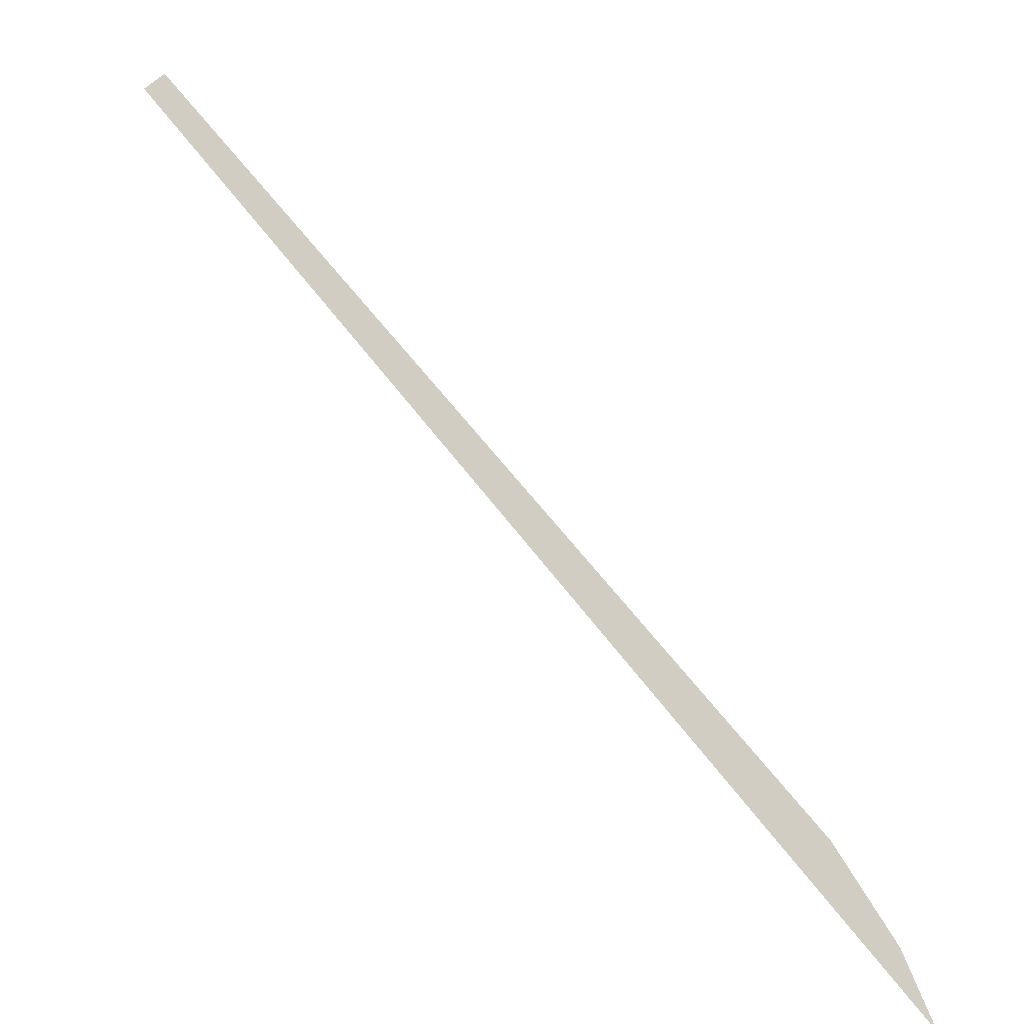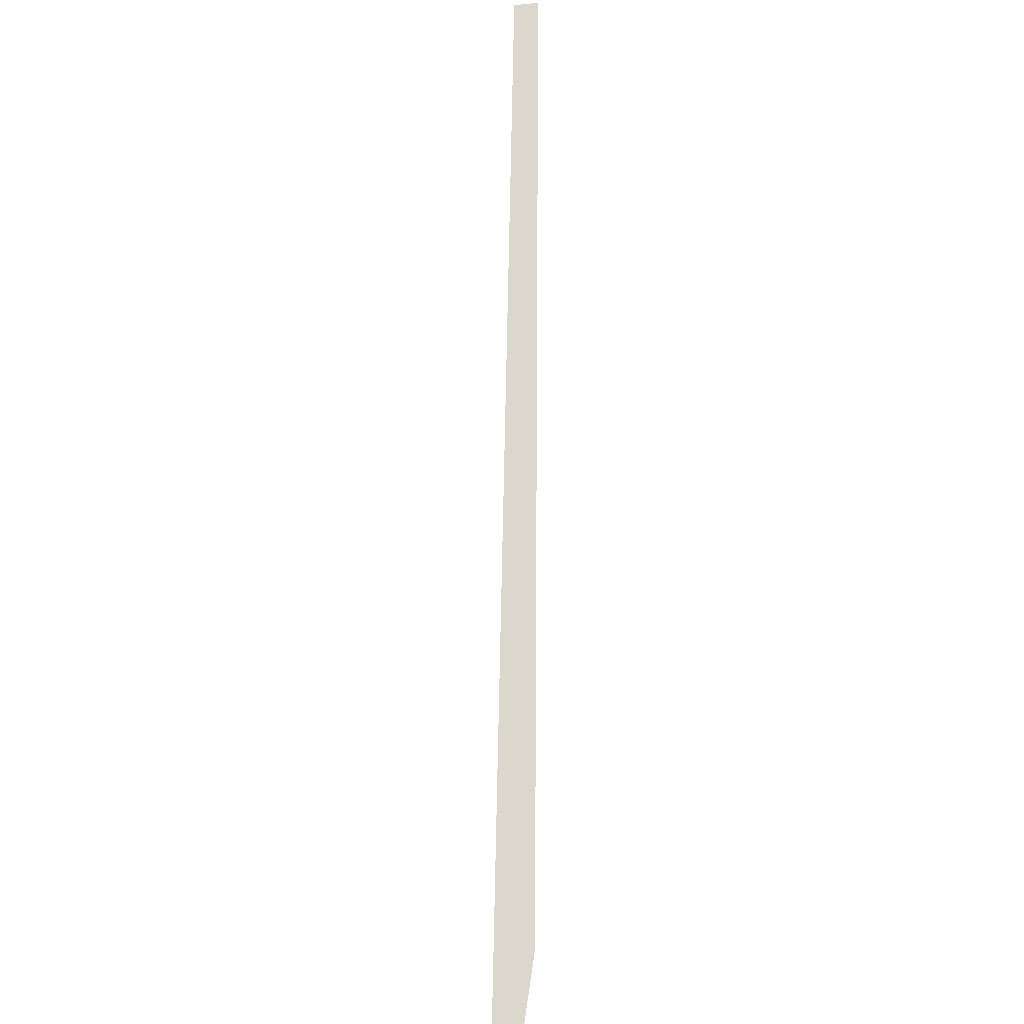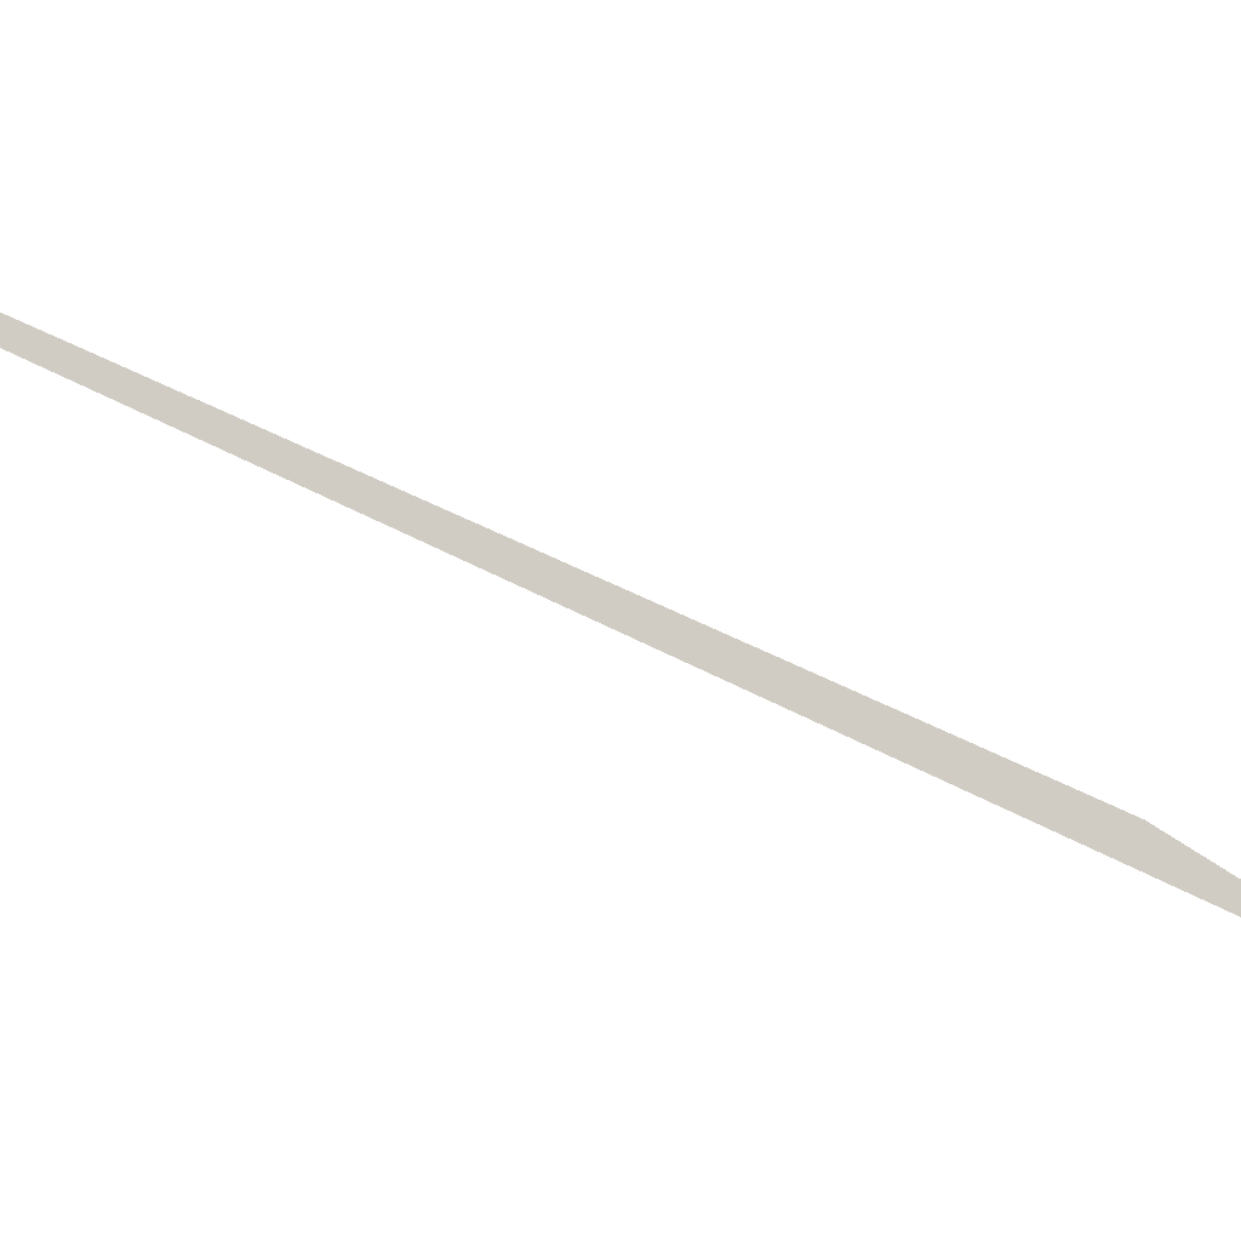
<metadata>
{"format":"obj","ext":"obj","renderer":"f3d","projection":"perspective","resolution":1024,"background":"white","views":[{"elev":65.4,"azim":108.9,"up":"+Y"},{"elev":61.9,"azim":147.6,"up":"+Y"},{"elev":68.8,"azim":82.5,"up":"+Y"}]}
</metadata>
<code>
o WoodenBrokenPlanks_398
v 212.3 3.373 129.6
v 211.5 3.617 129
v 211.8 3.268 129.2
v 235.1 2.69 93.35
v 233.5 3.217 94.91
v 235 2.86 93.21
v 238.7 2.777 89.6
v 236.4 3.027 91.61
f 1 2 3
f 2 1 8 5
f 8 1 7
f 4 3 2 5
f 4 5 6
f 1 3 4 7
f 4 6 8 7
f 8 6 5

</code>
